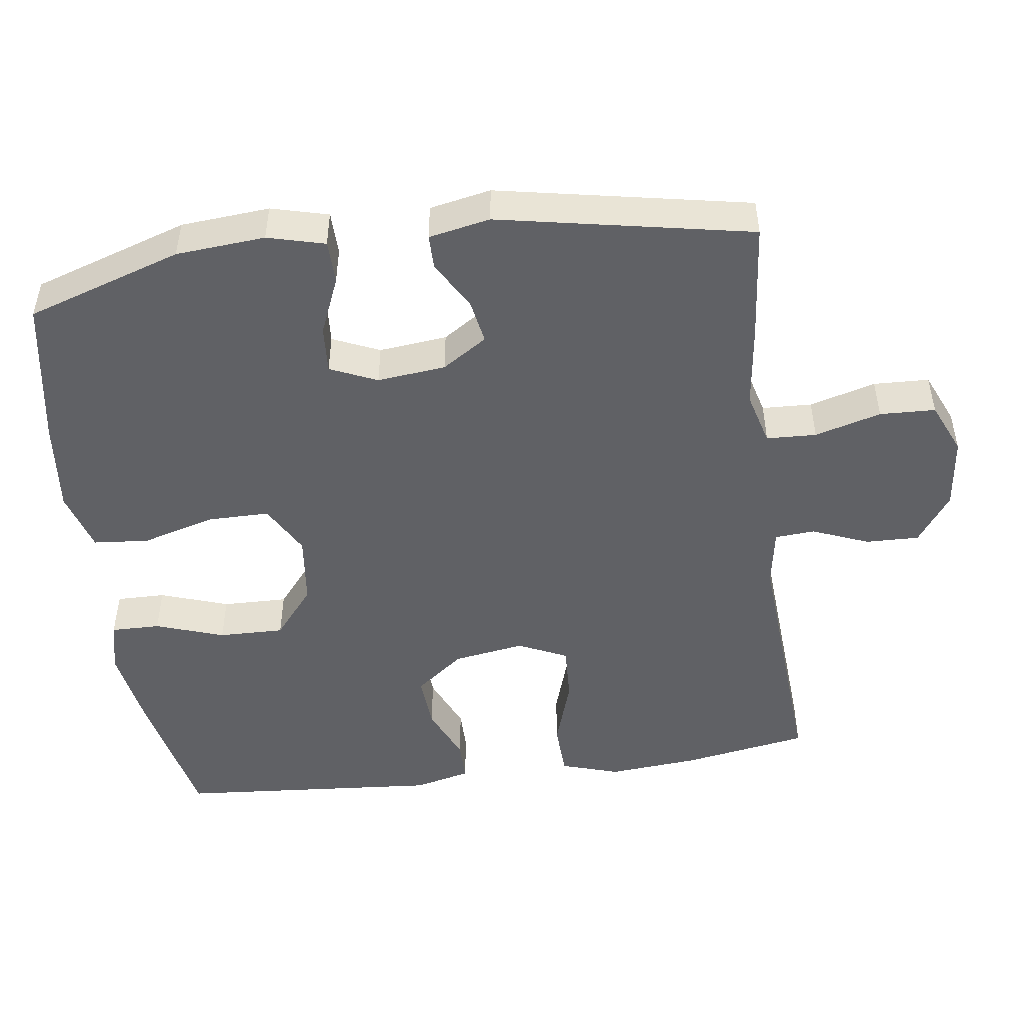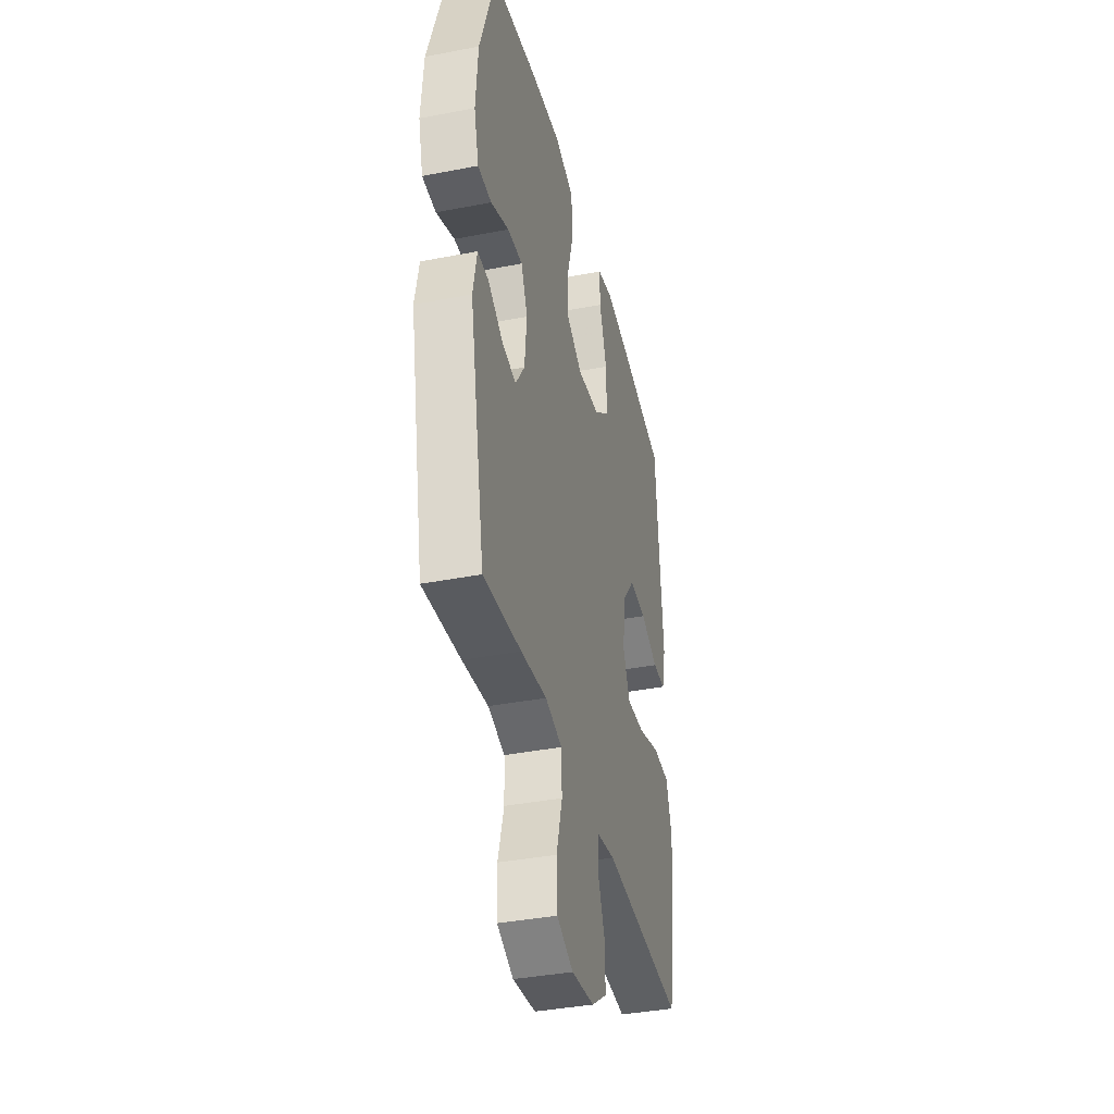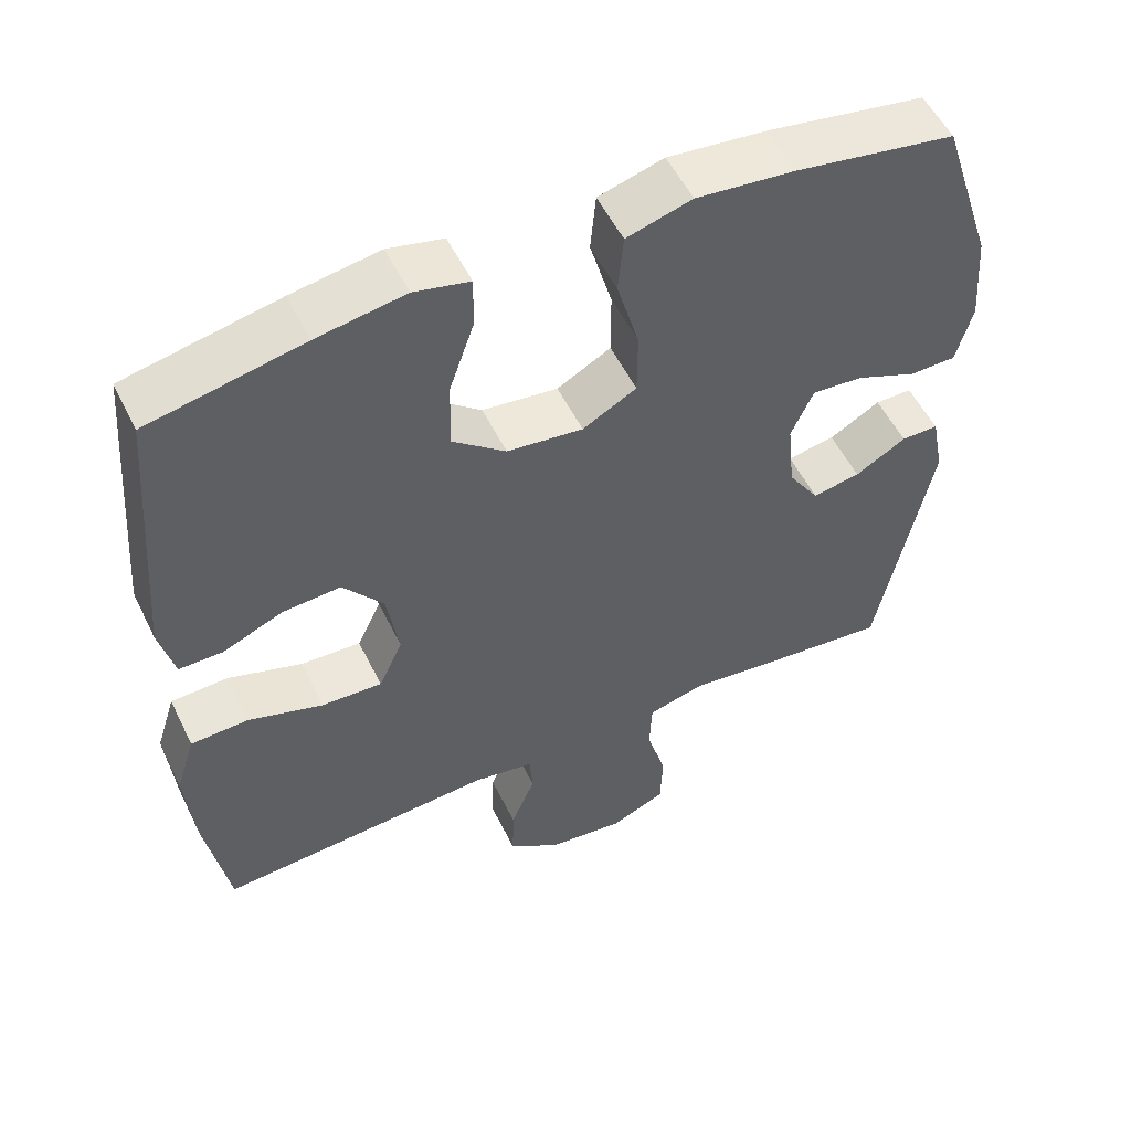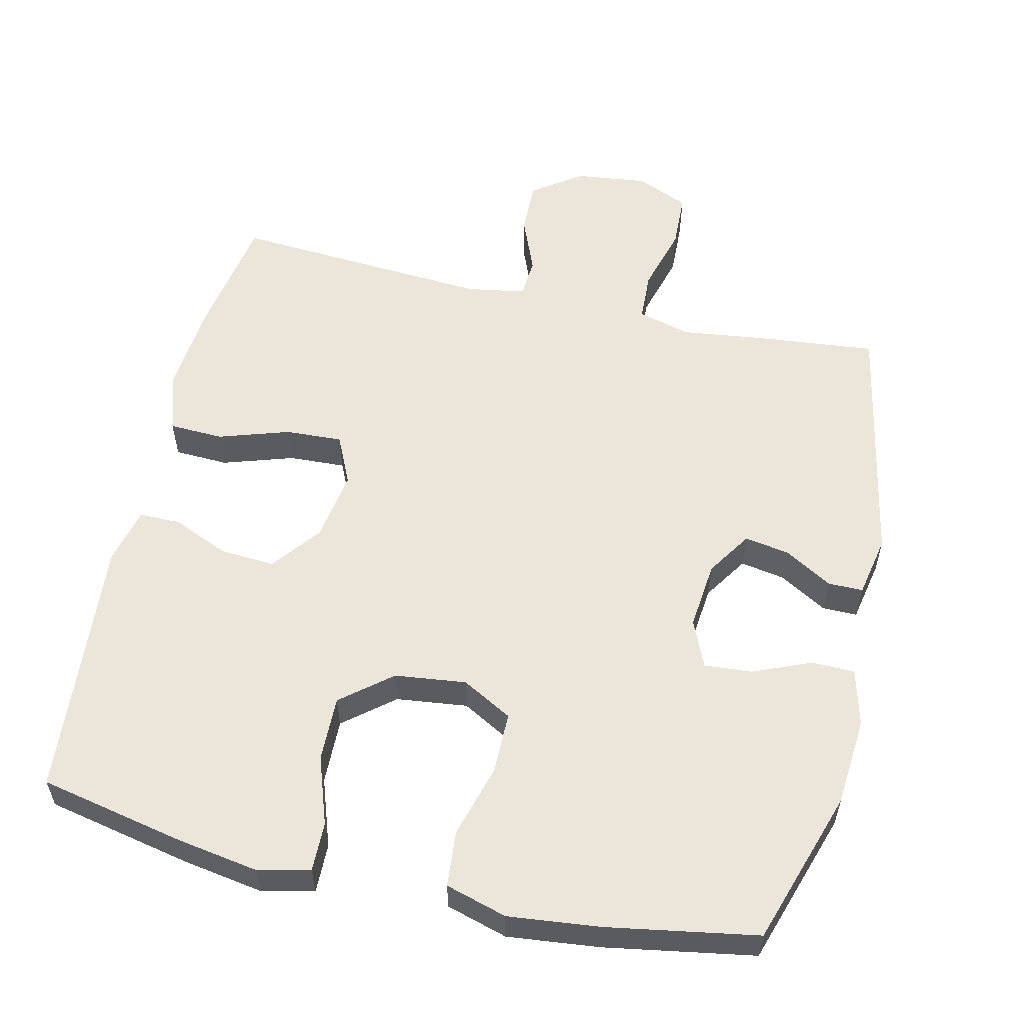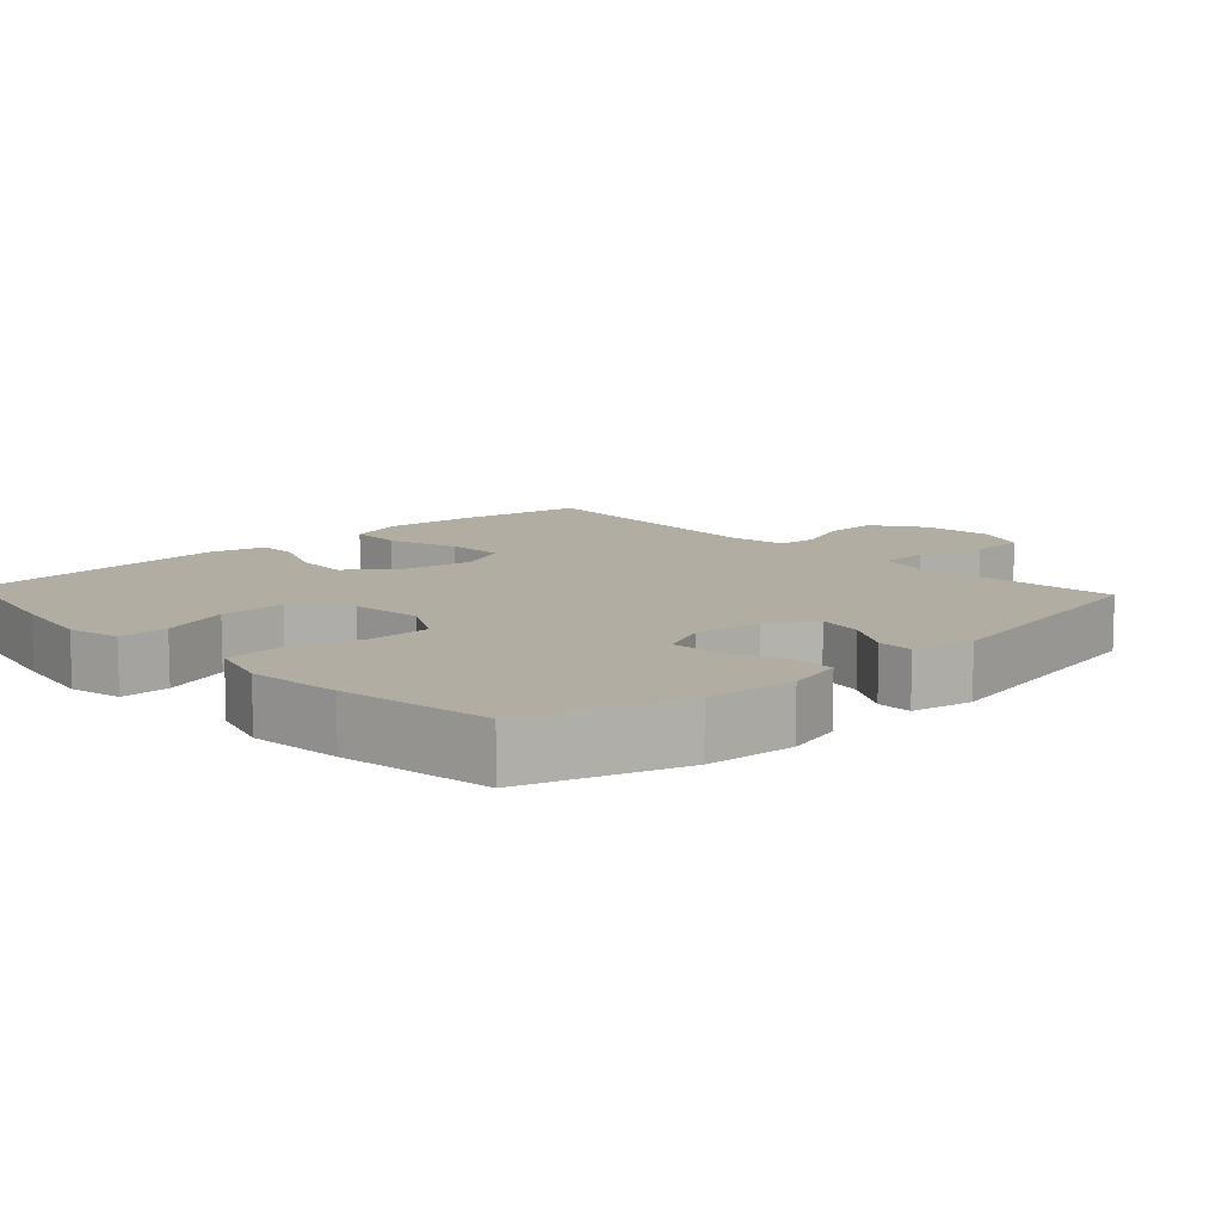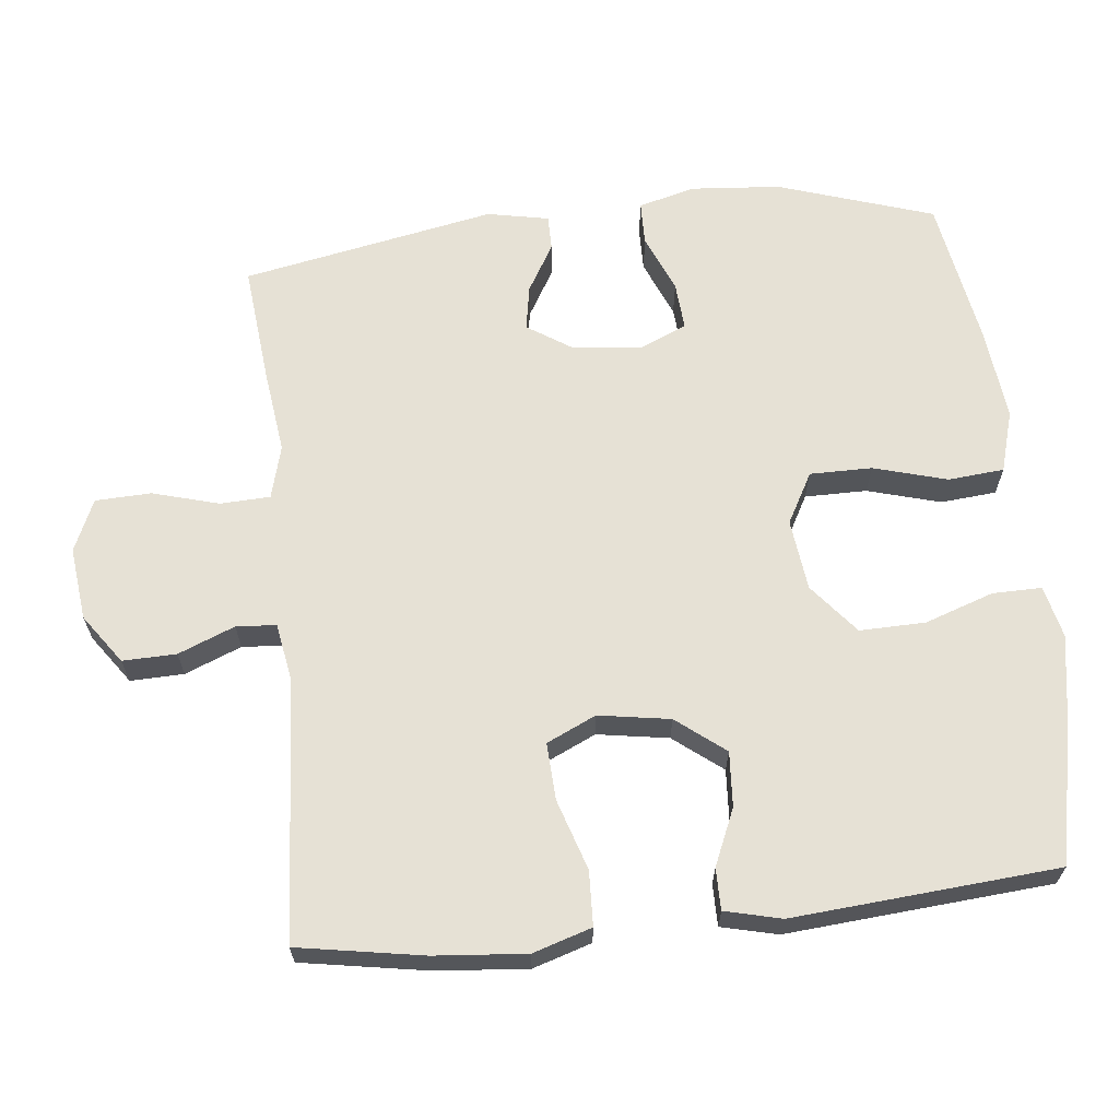
<metadata>
{"format":"obj","ext":"obj","renderer":"f3d","projection":"perspective","resolution":1024,"background":"white","views":[{"elev":-48.6,"azim":97.8,"up":"+Y"},{"elev":-38.4,"azim":103.8,"up":"+Z"},{"elev":54.1,"azim":-25.8,"up":"+Z"},{"elev":56.8,"azim":13.0,"up":"+Y"},{"elev":10.6,"azim":47.1,"up":"+Y"},{"elev":64.8,"azim":-96.1,"up":"+Y"}]}
</metadata>
<code>
v 0.5 0.07 -0.5
v 0.332 0.07 -0.483
v 0.216 0.07 -0.468
v 0.141 0.07 -0.488
v 0.138 0.07 -0.558
v 0.164 0.07 -0.651
v 0.161 0.07 -0.729
v 0.088 0.07 -0.761
v -0.014 0.07 -0.749
v -0.083 0.07 -0.7
v -0.081 0.07 -0.625
v -0.049 0.07 -0.546
v -0.053 0.07 -0.49
v -0.135 0.07 -0.476
v -0.5 0.07 -0.5
v -0.53 0.07 -0.324
v -0.541 0.07 -0.196
v -0.515 0.07 -0.114
v -0.439 0.07 -0.111
v -0.34 0.07 -0.143
v -0.26 0.07 -0.147
v -0.228 0.07 -0.078
v -0.244 0.07 0.022
v -0.297 0.07 0.09
v -0.374 0.07 0.085
v -0.453 0.07 0.051
v -0.511 0.07 0.051
v -0.53 0.07 0.13
v -0.5 0.07 0.5
v -0.297 0.07 0.542
v -0.181 0.07 0.561
v -0.108 0.07 0.544
v -0.109 0.07 0.475
v -0.142 0.07 0.379
v -0.144 0.07 0.287
v -0.074 0.07 0.23
v 0.026 0.07 0.218
v 0.097 0.07 0.257
v 0.097 0.07 0.344
v 0.068 0.07 0.447
v 0.075 0.07 0.525
v 0.161 0.07 0.55
v 0.29 0.07 0.536
v 0.5 0.07 0.5
v 0.571 0.07 0.282
v 0.581 0.07 0.157
v 0.56 0.07 0.077
v 0.499 0.07 0.076
v 0.418 0.07 0.11
v 0.351 0.07 0.115
v 0.322 0.07 0.049
v 0.332 0.07 -0.047
v 0.373 0.07 -0.11
v 0.436 0.07 -0.099
v 0.503 0.07 -0.06
v 0.552 0.07 -0.06
v 0.569 0.07 -0.146
v 0.5 0 -0.5
v 0.332 0 -0.483
v 0.216 0 -0.468
v 0.141 0 -0.488
v 0.138 0 -0.558
v 0.164 0 -0.651
v 0.161 0 -0.729
v 0.088 0 -0.761
v -0.014 0 -0.749
v -0.083 0 -0.7
v -0.081 0 -0.625
v -0.049 0 -0.546
v -0.053 0 -0.49
v -0.135 0 -0.476
v -0.5 0 -0.5
v -0.53 0 -0.324
v -0.541 0 -0.196
v -0.515 0 -0.114
v -0.439 0 -0.111
v -0.34 0 -0.143
v -0.26 0 -0.147
v -0.228 0 -0.078
v -0.244 0 0.022
v -0.297 0 0.09
v -0.374 0 0.085
v -0.453 0 0.051
v -0.511 0 0.051
v -0.53 0 0.13
v -0.5 0 0.5
v -0.297 0 0.542
v -0.181 0 0.561
v -0.108 0 0.544
v -0.109 0 0.475
v -0.142 0 0.379
v -0.144 0 0.287
v -0.074 0 0.23
v 0.026 0 0.218
v 0.097 0 0.257
v 0.097 0 0.344
v 0.068 0 0.447
v 0.075 0 0.525
v 0.161 0 0.55
v 0.29 0 0.536
v 0.5 0 0.5
v 0.571 0 0.282
v 0.581 0 0.157
v 0.56 0 0.077
v 0.499 0 0.076
v 0.418 0 0.11
v 0.351 0 0.115
v 0.322 0 0.049
v 0.332 0 -0.047
v 0.373 0 -0.11
v 0.436 0 -0.099
v 0.503 0 -0.06
v 0.552 0 -0.06
v 0.569 0 -0.146
f 1 2 3
f 57 1 3
f 56 57 3
f 55 56 3
f 54 55 3
f 53 54 3 4
f 52 53 4
f 51 52 4
f 47 48 49
f 46 47 49
f 45 46 49
f 44 45 49
f 43 44 49
f 42 43 49
f 41 42 49
f 40 41 49
f 39 40 49
f 38 39 49 50
f 37 38 50 51
f 32 33 34
f 31 32 34
f 30 31 34
f 29 30 34
f 28 29 34
f 27 28 34
f 26 27 34
f 25 26 34
f 24 25 34 35
f 23 24 35 36
f 18 19 20
f 17 18 20
f 16 17 20
f 15 16 20
f 14 15 20
f 13 14 20 21
f 10 11 12
f 9 10 12
f 8 9 12
f 7 8 12
f 6 7 12
f 5 6 12
f 4 5 12 13
f 51 4 13
f 37 51 13
f 36 37 13
f 23 36 13
f 22 23 13
f 13 21 22
f 60 59 58
f 60 58 114
f 60 114 113
f 60 113 112
f 60 112 111
f 61 60 111 110
f 61 110 109
f 61 109 108
f 106 105 104
f 106 104 103
f 106 103 102
f 106 102 101
f 106 101 100
f 106 100 99
f 106 99 98
f 106 98 97
f 106 97 96
f 107 106 96 95
f 108 107 95 94
f 91 90 89
f 91 89 88
f 91 88 87
f 91 87 86
f 91 86 85
f 91 85 84
f 91 84 83
f 91 83 82
f 92 91 82 81
f 93 92 81 80
f 77 76 75
f 77 75 74
f 77 74 73
f 77 73 72
f 77 72 71
f 78 77 71 70
f 69 68 67
f 69 67 66
f 69 66 65
f 69 65 64
f 69 64 63
f 69 63 62
f 70 69 62 61
f 70 61 108
f 70 108 94
f 70 94 93
f 70 93 80
f 70 80 79
f 79 78 70
f 1 58 59 2
f 2 59 60 3
f 3 60 61 4
f 4 61 62 5
f 5 62 63 6
f 6 63 64 7
f 7 64 65 8
f 8 65 66 9
f 9 66 67 10
f 10 67 68 11
f 11 68 69 12
f 12 69 70 13
f 13 70 71 14
f 14 71 72 15
f 15 72 73 16
f 16 73 74 17
f 17 74 75 18
f 18 75 76 19
f 19 76 77 20
f 20 77 78 21
f 21 78 79 22
f 22 79 80 23
f 23 80 81 24
f 24 81 82 25
f 25 82 83 26
f 26 83 84 27
f 27 84 85 28
f 28 85 86 29
f 29 86 87 30
f 30 87 88 31
f 31 88 89 32
f 32 89 90 33
f 33 90 91 34
f 34 91 92 35
f 35 92 93 36
f 36 93 94 37
f 37 94 95 38
f 38 95 96 39
f 39 96 97 40
f 40 97 98 41
f 41 98 99 42
f 42 99 100 43
f 43 100 101 44
f 44 101 102 45
f 45 102 103 46
f 46 103 104 47
f 47 104 105 48
f 48 105 106 49
f 49 106 107 50
f 50 107 108 51
f 51 108 109 52
f 52 109 110 53
f 53 110 111 54
f 54 111 112 55
f 55 112 113 56
f 56 113 114 57
f 57 114 58 1

</code>
